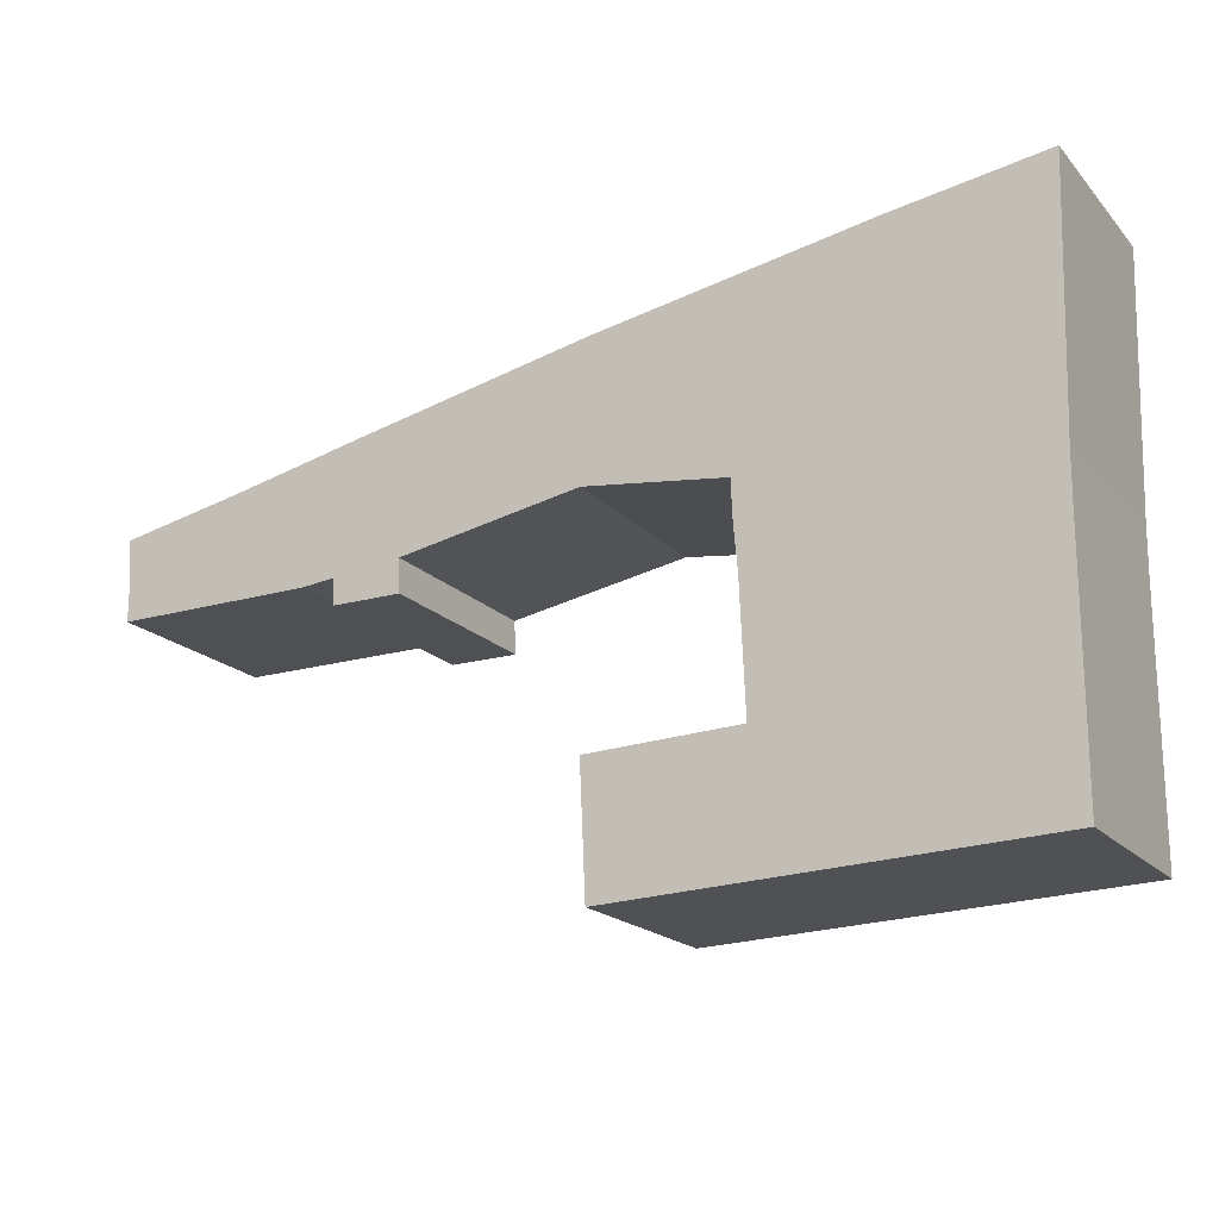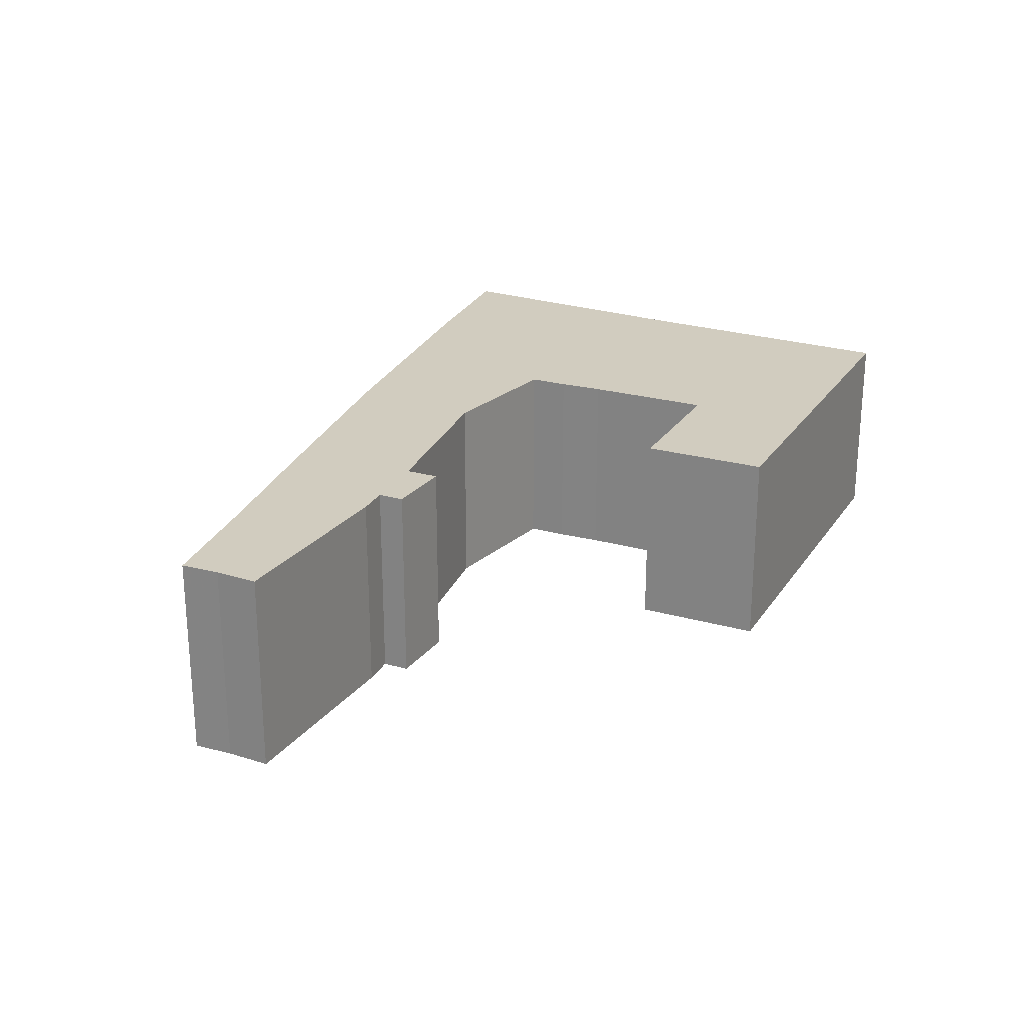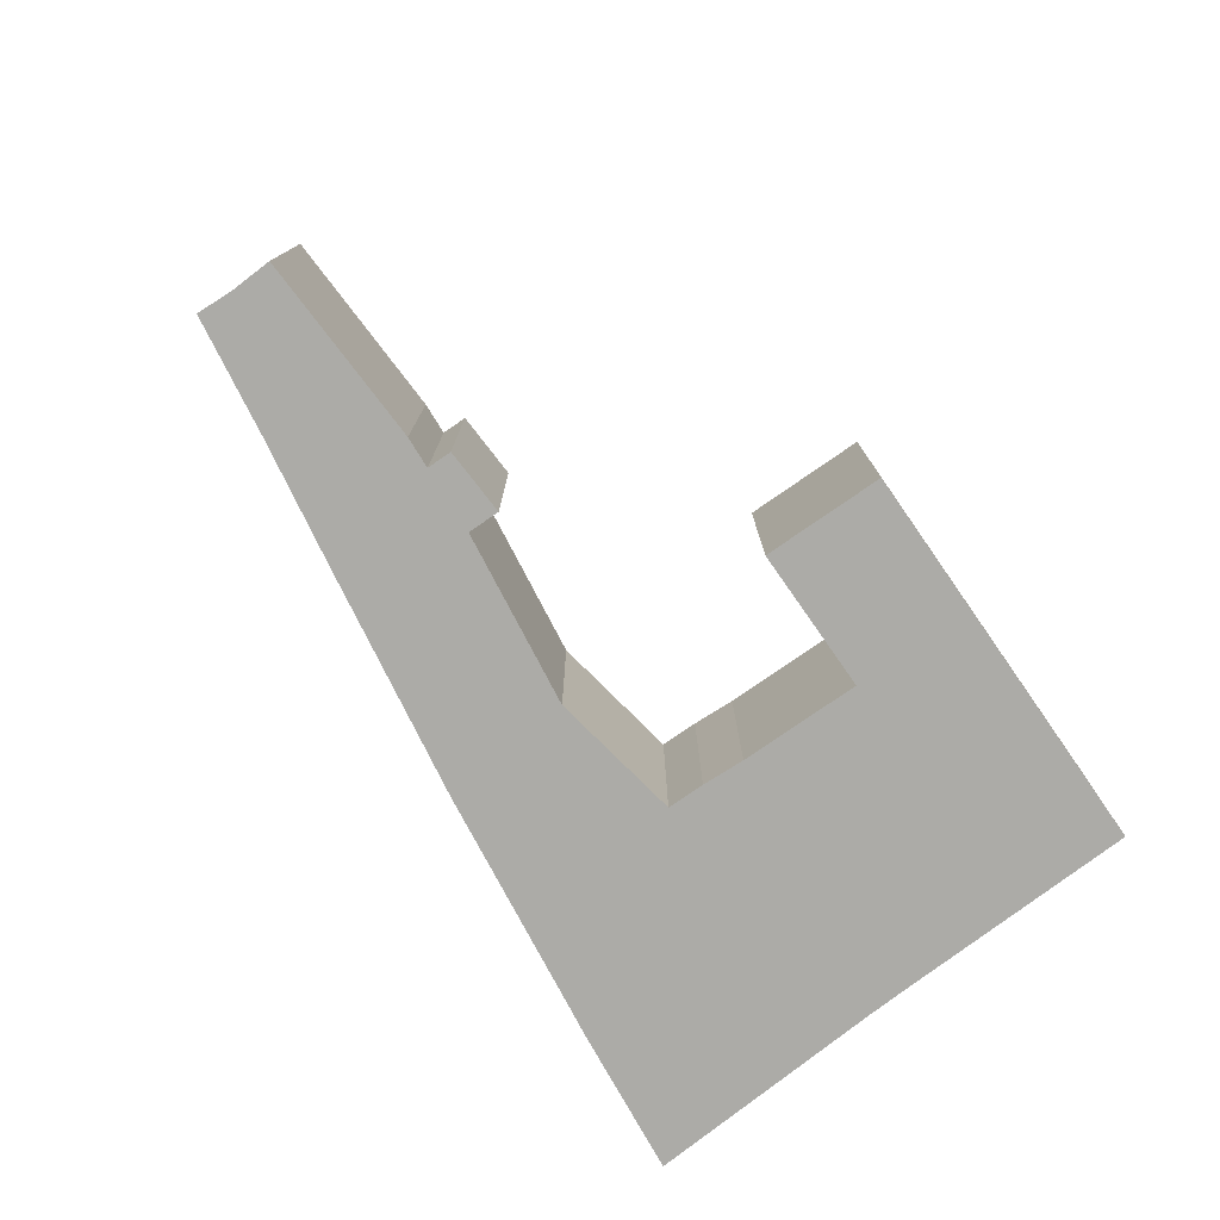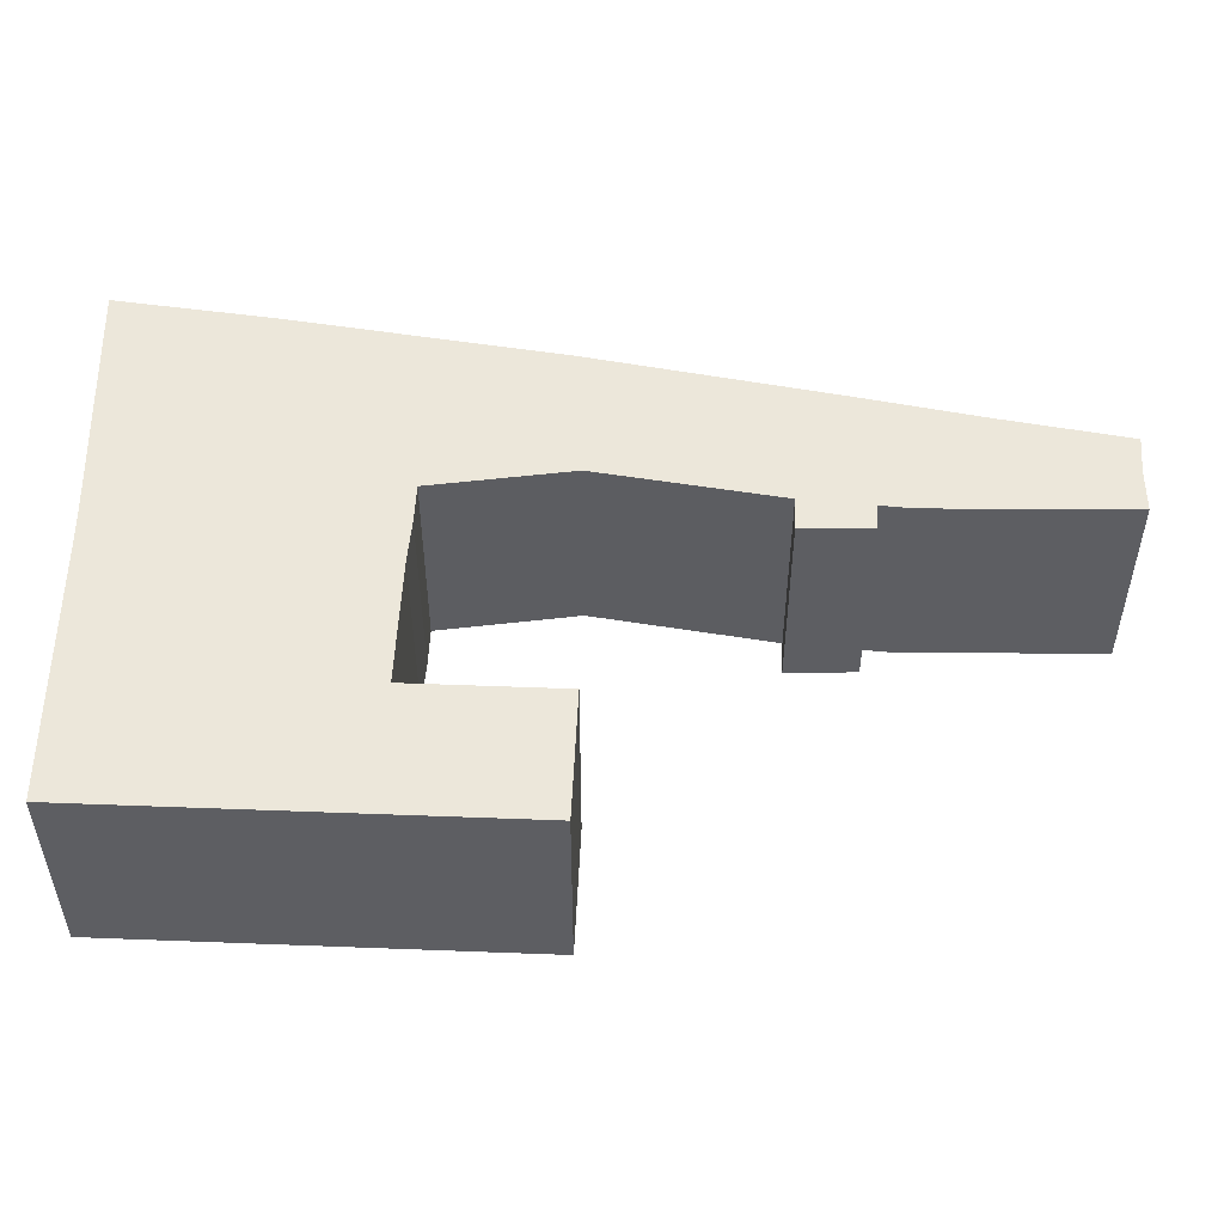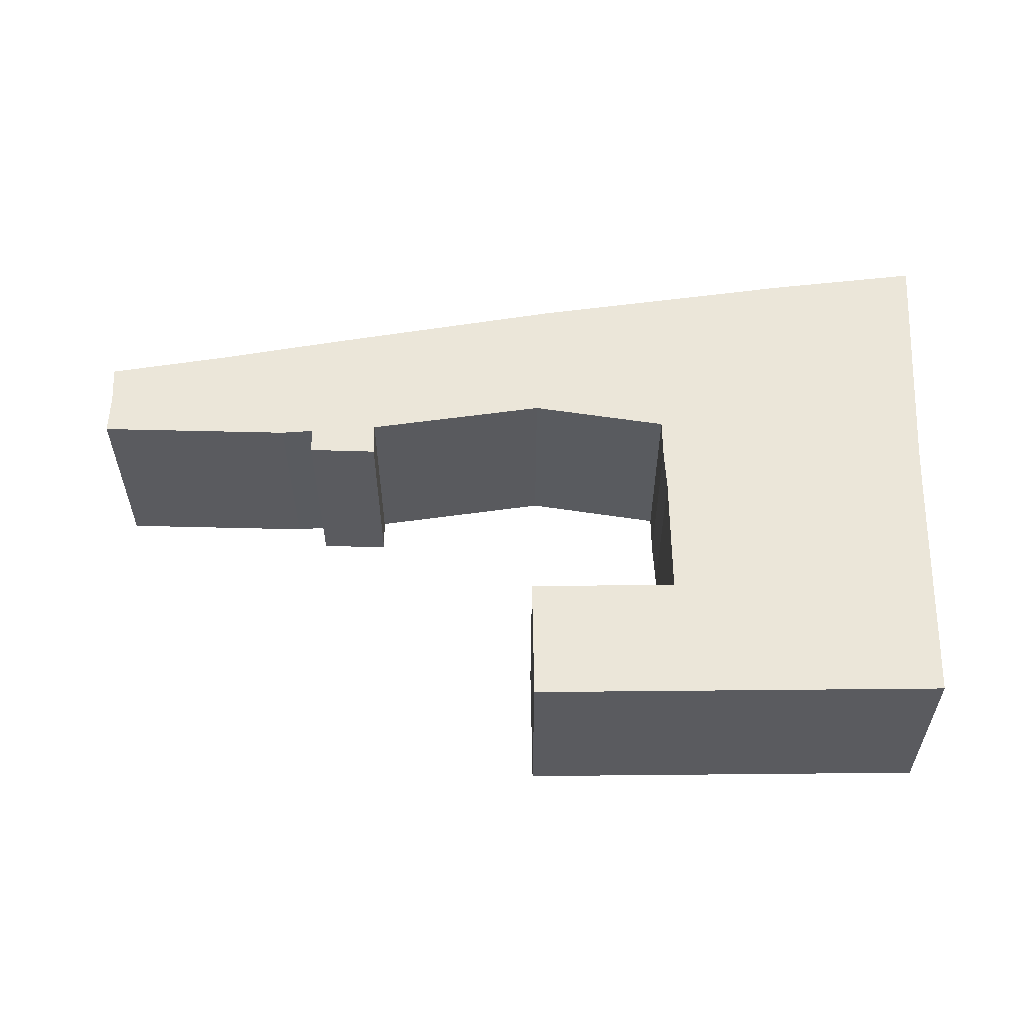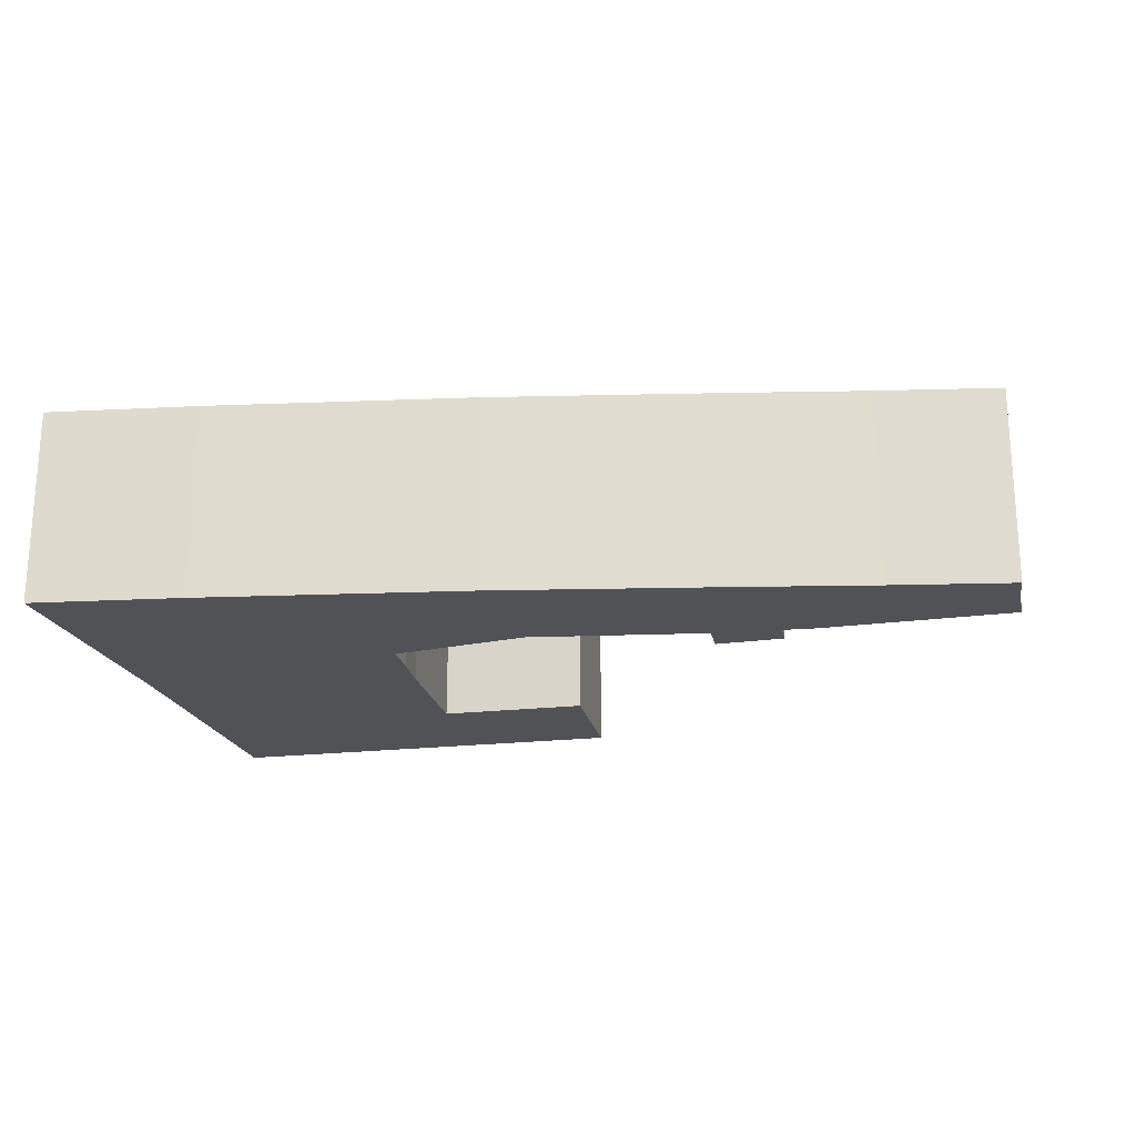
<metadata>
{"format":"obj","ext":"obj","renderer":"f3d","projection":"perspective","resolution":1024,"background":"white","views":[{"elev":-18.7,"azim":-151.6,"up":"+Z"},{"elev":23.8,"azim":118.0,"up":"+Y"},{"elev":-76.2,"azim":127.4,"up":"+Y"},{"elev":-38.8,"azim":-0.0,"up":"+Z"},{"elev":56.6,"azim":-178.2,"up":"+Y"},{"elev":-21.1,"azim":14.0,"up":"+Y"}]}
</metadata>
<code>
v -0.04934 -0.05882 -6.826
v -0.05097 -0.05882 -6.769
v -0.05293 -0.05882 -6.698
v 0.02496 -0.05882 -6.71
v -0.04912 -0.05882 -6.849
v -0.04903 -0.05882 -6.977
v 0.04632 -0.05882 -6.714
v 0.08931 -0.05882 -6.919
v 0.09196 -0.05882 -6.855
v 0.0939 -0.05882 -6.832
v 0.09472 -0.05882 -6.813
v 0.1615 -0.05882 -6.734
v 0.1624 -0.05882 -6.985
v 0.1652 -0.05882 -6.922
v 0.1654 -0.05882 -6.803
v 0.2569 -0.05882 -6.82
v 0.2809 -0.05882 -6.758
v 0.2561 -0.05882 -6.837
v 0.2913 -0.05882 -6.837
v 0.2919 -0.05882 -6.824
v 0.3085 -0.05882 -6.825
v 0.3479 -0.05882 -6.773
v 0.408 -0.05882 -6.826
v 0.408 -0.05882 -6.804
v 0.4098 -0.05882 -6.785
v -0.05293 -0.1592 -6.698
v -0.05097 -0.1592 -6.769
v -0.04934 -0.1592 -6.826
v 0.02496 -0.1592 -6.71
v -0.04912 -0.1592 -6.849
v -0.04903 -0.1592 -6.977
v 0.04632 -0.1592 -6.714
v 0.08931 -0.1592 -6.919
v 0.09196 -0.1592 -6.855
v 0.0939 -0.1592 -6.832
v 0.09472 -0.1592 -6.813
v 0.1615 -0.1592 -6.734
v 0.1624 -0.1592 -6.985
v 0.1652 -0.1592 -6.922
v 0.1654 -0.1592 -6.803
v 0.2569 -0.1592 -6.82
v 0.2809 -0.1592 -6.758
v 0.2561 -0.1592 -6.837
v 0.2913 -0.1592 -6.837
v 0.2919 -0.1592 -6.824
v 0.3085 -0.1592 -6.825
v 0.3479 -0.1592 -6.773
v 0.408 -0.1592 -6.826
v 0.408 -0.1592 -6.804
v 0.4098 -0.1592 -6.785
v -0.04912 -0.1592 -6.849
v -0.04934 -0.1592 -6.826
v -0.04934 -0.05882 -6.826
v -0.04912 -0.05882 -6.849
v -0.04903 -0.1592 -6.977
v -0.04912 -0.1592 -6.849
v -0.04912 -0.05882 -6.849
v -0.04903 -0.05882 -6.977
v 0.1624 -0.1592 -6.985
v -0.04903 -0.1592 -6.977
v -0.04903 -0.05882 -6.977
v 0.1624 -0.05882 -6.985
v 0.1651 -0.1592 -6.925
v 0.1624 -0.1592 -6.985
v 0.1624 -0.05882 -6.985
v 0.1651 -0.05882 -6.925
v 0.1652 -0.1592 -6.922
v 0.1651 -0.1592 -6.925
v 0.1651 -0.05882 -6.925
v 0.1652 -0.05882 -6.922
v 0.08931 -0.1592 -6.919
v 0.1652 -0.1592 -6.922
v 0.1652 -0.05882 -6.922
v 0.08931 -0.05882 -6.919
v 0.09196 -0.1592 -6.855
v 0.08931 -0.1592 -6.919
v 0.08931 -0.05882 -6.919
v 0.09196 -0.05882 -6.855
v 0.0939 -0.1592 -6.832
v 0.09196 -0.1592 -6.855
v 0.09196 -0.05882 -6.855
v 0.0939 -0.05882 -6.832
v 0.09472 -0.1592 -6.813
v 0.0939 -0.1592 -6.832
v 0.0939 -0.05882 -6.832
v 0.09472 -0.05882 -6.813
v 0.1654 -0.1592 -6.803
v 0.09472 -0.1592 -6.813
v 0.09472 -0.05882 -6.813
v 0.1654 -0.05882 -6.803
v 0.2569 -0.1592 -6.82
v 0.1654 -0.1592 -6.803
v 0.1654 -0.05882 -6.803
v 0.2569 -0.05882 -6.82
v 0.2561 -0.1592 -6.837
v 0.2569 -0.1592 -6.82
v 0.2569 -0.05882 -6.82
v 0.2561 -0.05882 -6.837
v 0.2913 -0.1592 -6.837
v 0.2561 -0.1592 -6.837
v 0.2561 -0.05882 -6.837
v 0.2913 -0.05882 -6.837
v 0.2919 -0.1592 -6.824
v 0.2913 -0.1592 -6.837
v 0.2913 -0.05882 -6.837
v 0.2919 -0.05882 -6.824
v 0.3479 -0.1592 -6.773
v 0.4098 -0.1592 -6.785
v 0.4098 -0.05882 -6.785
v 0.3479 -0.05882 -6.773
v 0.2809 -0.1592 -6.758
v 0.3479 -0.1592 -6.773
v 0.3479 -0.05882 -6.773
v 0.2809 -0.05882 -6.758
v 0.1615 -0.1592 -6.734
v 0.2809 -0.1592 -6.758
v 0.2809 -0.05882 -6.758
v 0.1615 -0.05882 -6.734
v 0.04632 -0.1592 -6.714
v 0.1615 -0.1592 -6.734
v 0.1615 -0.05882 -6.734
v 0.04632 -0.05882 -6.714
v 0.02496 -0.1592 -6.71
v 0.04632 -0.1592 -6.714
v 0.04632 -0.05882 -6.714
v 0.02496 -0.05882 -6.71
v -0.05293 -0.1592 -6.698
v 0.02496 -0.1592 -6.71
v 0.02496 -0.05882 -6.71
v -0.05293 -0.05882 -6.698
v -0.05097 -0.1592 -6.769
v -0.05293 -0.1592 -6.698
v -0.05293 -0.05882 -6.698
v -0.05097 -0.05882 -6.769
v -0.04934 -0.1592 -6.826
v -0.05097 -0.1592 -6.769
v -0.05097 -0.05882 -6.769
v -0.04934 -0.05882 -6.826
f 1 2 3
f 1 3 4
f 5 1 4
f 6 5 4
f 6 4 7
f 6 7 8
f 9 8 7
f 10 9 7
f 11 10 7
f 11 7 12
f 13 6 8
f 14 13 8
f 15 11 12
f 16 15 12
f 16 12 17
f 18 16 17
f 19 18 17
f 20 19 17
f 21 20 17
f 21 17 22
f 23 21 22
f 24 23 22
f 25 24 22
f 26 27 28
f 29 26 28
f 29 28 30
f 29 30 31
f 32 29 31
f 33 32 31
f 32 33 34
f 32 34 35
f 32 35 36
f 37 32 36
f 33 31 38
f 39 33 38
f 37 36 40
f 37 40 41
f 42 37 41
f 42 41 43
f 42 43 44
f 42 44 45
f 42 45 46
f 47 42 46
f 47 46 48
f 47 48 49
f 50 47 49
f 51 52 53
f 51 53 54
f 55 56 57
f 55 57 58
f 59 60 61
f 59 61 62
f 63 64 65
f 63 65 66
f 67 68 69
f 67 69 70
f 71 72 73
f 71 73 74
f 75 76 77
f 75 77 78
f 79 80 81
f 79 81 82
f 83 84 85
f 83 85 86
f 87 88 89
f 87 89 90
f 91 92 93
f 91 93 94
f 95 96 97
f 95 97 98
f 99 100 101
f 99 101 102
f 103 104 105
f 103 105 106
f 46 45 20
f 46 20 21
f 48 46 21
f 48 21 23
f 49 48 23
f 49 23 24
f 50 49 24
f 50 24 25
f 107 108 109
f 107 109 110
f 111 112 113
f 111 113 114
f 115 116 117
f 115 117 118
f 119 120 121
f 119 121 122
f 123 124 125
f 123 125 126
f 127 128 129
f 127 129 130
f 131 132 133
f 131 133 134
f 135 136 137
f 135 137 138

</code>
